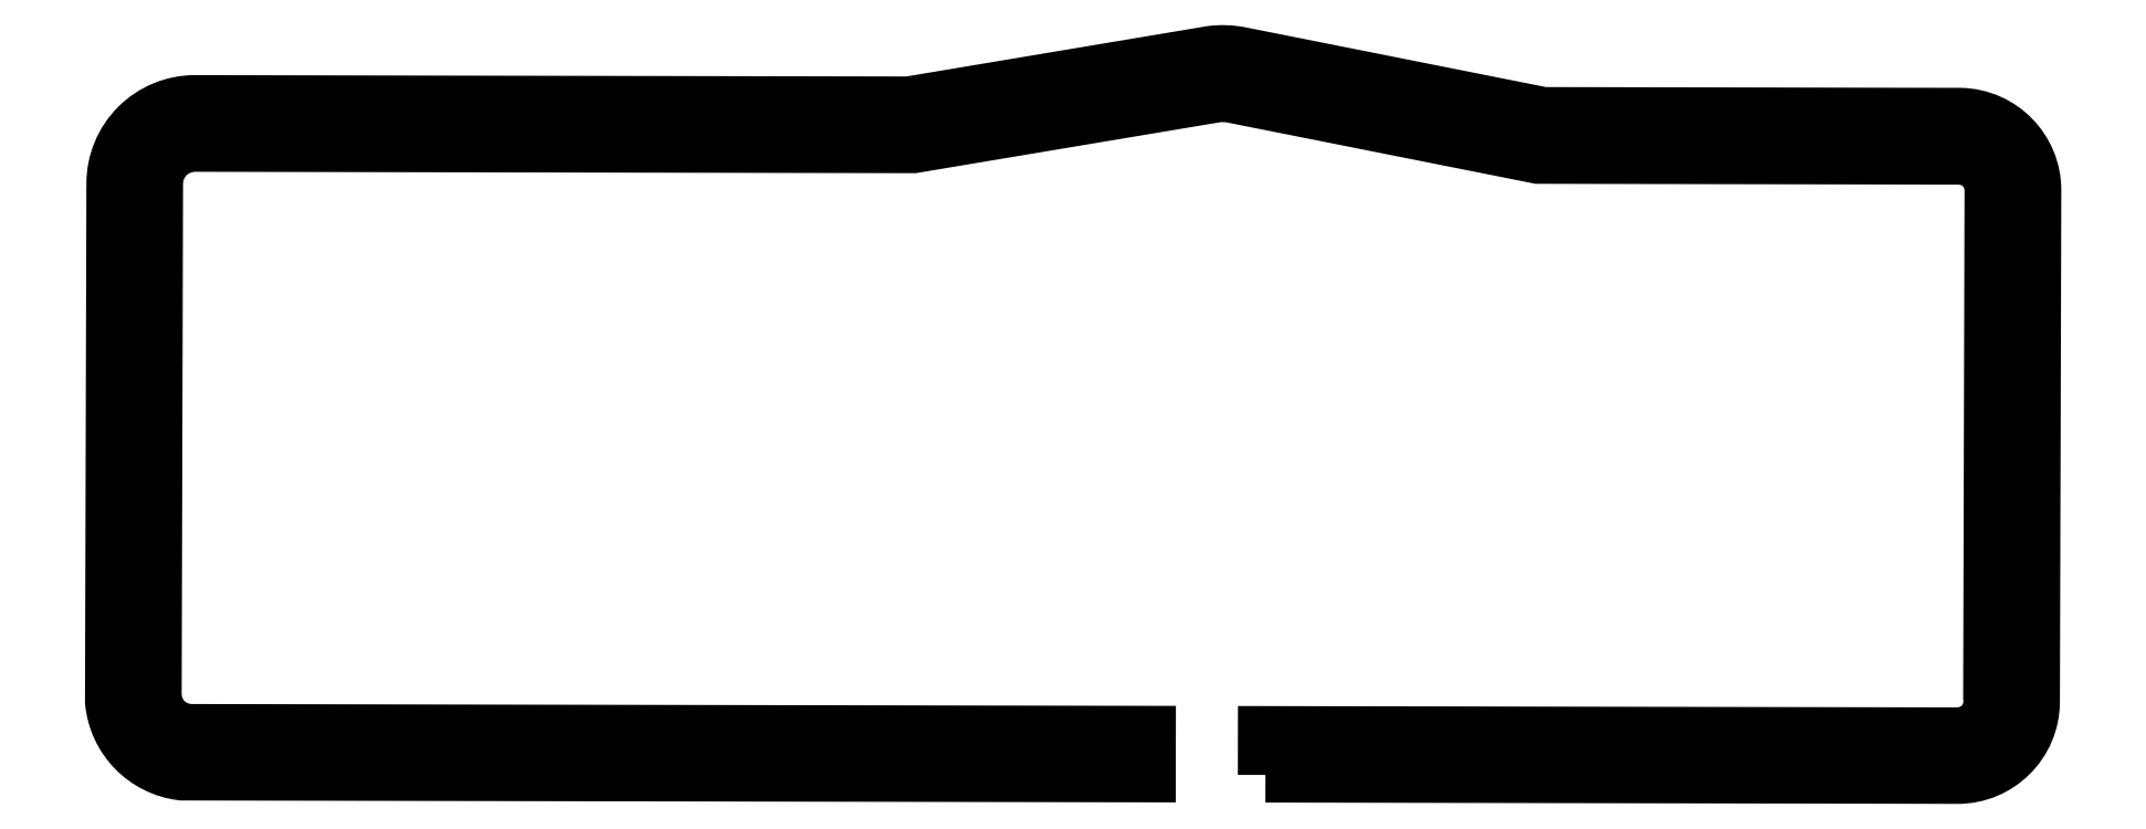
<metadata>
{"format":"dxf","ext":"dxf","renderer":"ezdxf+matplotlib","layout":"modelspace","background":"white","min_lineweight":24,"dpi":150}
</metadata>
<code>
0
SECTION
2
ENTITIES
0
LWPOLYLINE
8
0
90
31
70
1
43
0
10
-139.4
20
-125.8
10
-139.4
20
-125.8
10
-139.4
20
-117.6
10
-1.737
20
-117.9
42
0.454
10
4.886
20
-110.4
10
5.159
20
-9.739
42
0.4257
10
-1.503
20
-2.926
10
-85.16
20
-2.766
10
-146
20
9.332
42
0.08169
10
-149.1
20
9.435
10
-209.5
20
-0.6502
10
-352.4
20
-0.3761
42
0.4148
10
-360.3
20
-8.217
10
-360.5
20
-109.5
42
0.4285
10
-353
20
-117.2
10
-162.7
20
-117.6
10
-162.8
20
-125.8
10
-162.8
20
-125.8
10
-354.9
20
-125.4
42
-0.3545
10
-368.8
20
-111.2
10
-368.5
20
-8.204
42
-0.4145
10
-352.4
20
7.86
10
-210.4
20
7.588
10
-150.3
20
17.65
42
-0.08214
10
-144.4
20
17.46
10
-85.13
20
5.679
42
-0.02474
10
-84.36
20
5.487
10
-1.157
20
5.327
42
-0.4096
10
13.42
20
-9.592
10
13.14
20
-111.3
42
-0.414
10
-1.752
20
-126.1
0
CIRCLE
8
0
10
-361.5
20
-118
30
0
40
1.55
210
0
220
0
230
1
0
CIRCLE
8
0
10
-115.4
20
7.614
30
0
40
1.55
210
0
220
0
230
1
0
CIRCLE
8
0
10
-360.9
20
0.3331
30
0
40
1.55
210
0
220
0
230
1
0
CIRCLE
8
0
10
-85.14
20
-121.9
30
0
40
1.55
210
0
220
0
230
1
0
CIRCLE
8
0
10
6.335
20
-1.953
30
0
40
1.55
210
0
220
0
230
1
0
CIRCLE
8
0
10
-270.6
20
-121.6
30
0
40
1.55
210
0
220
0
230
1
0
CIRCLE
8
0
10
5.942
20
-118.9
30
0
40
1.55
210
0
220
0
230
1
0
CIRCLE
8
0
10
-179.9
20
8.64
30
0
40
1.55
210
0
220
0
230
1
0
ENDSEC
0
EOF

</code>
